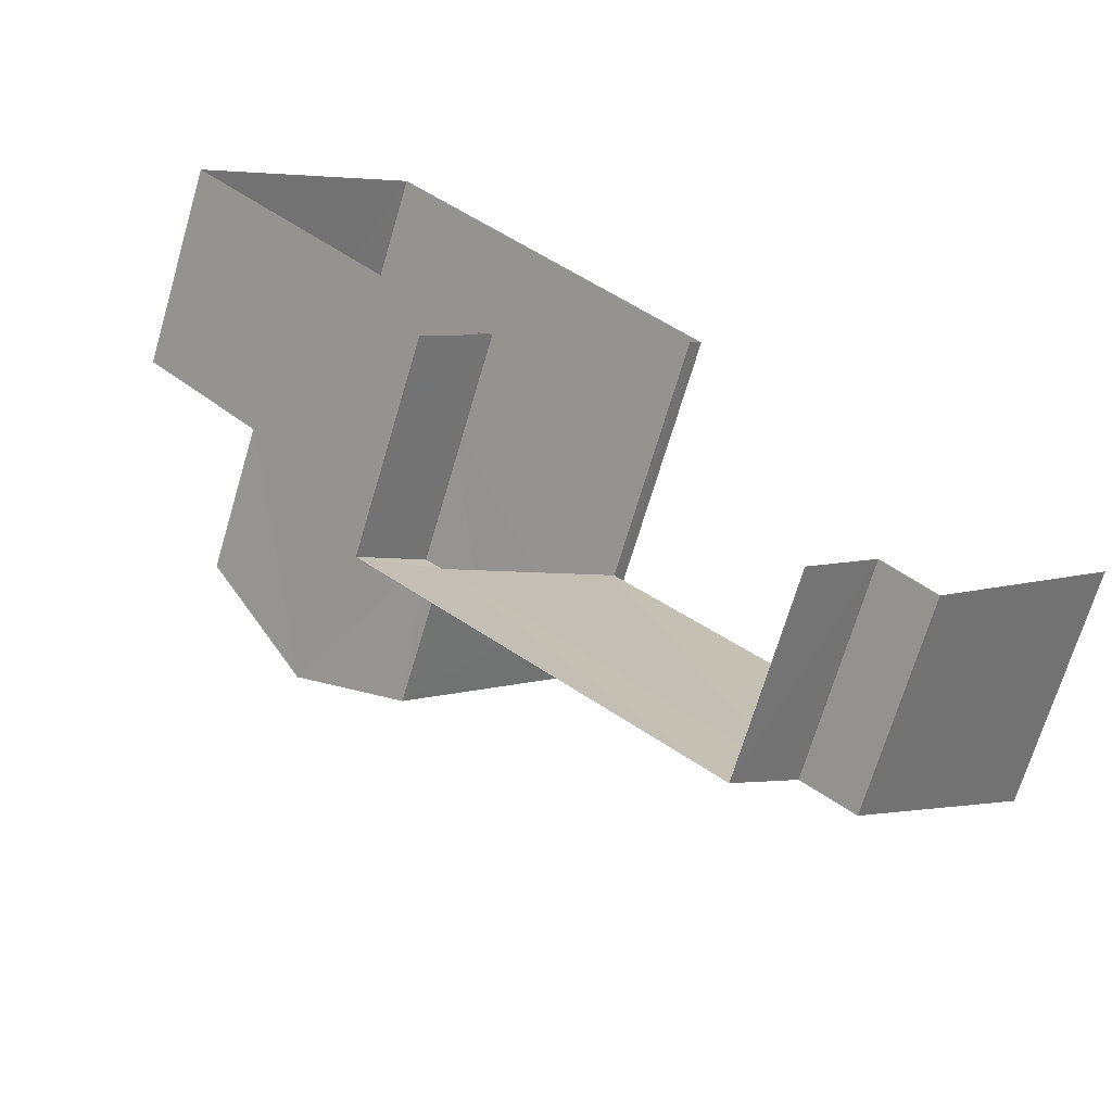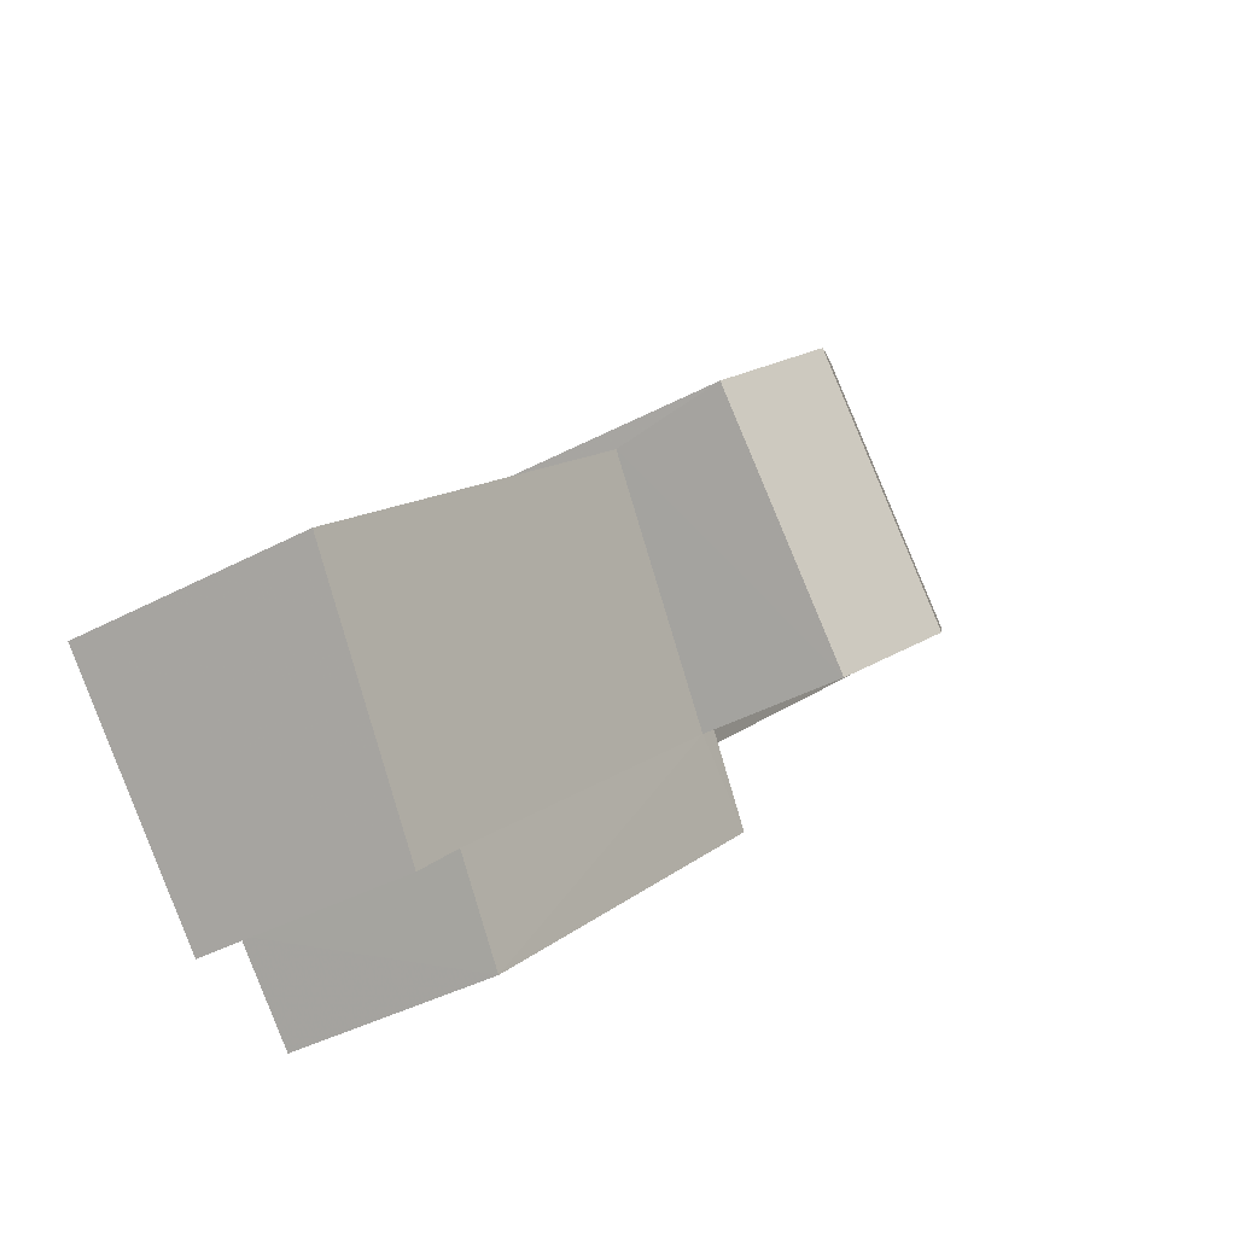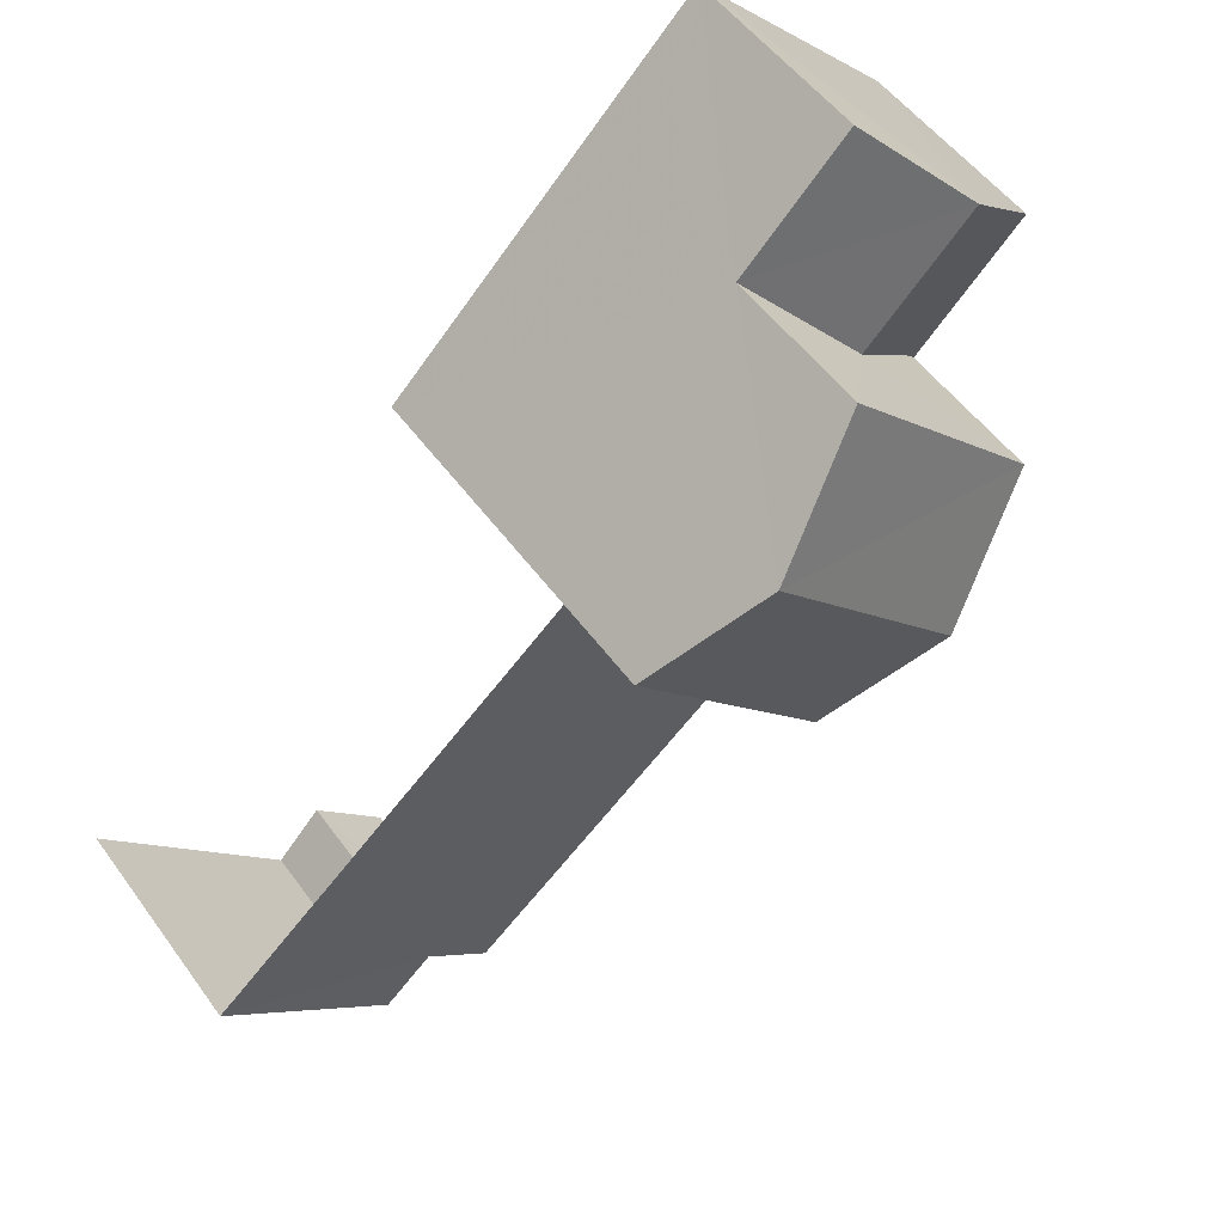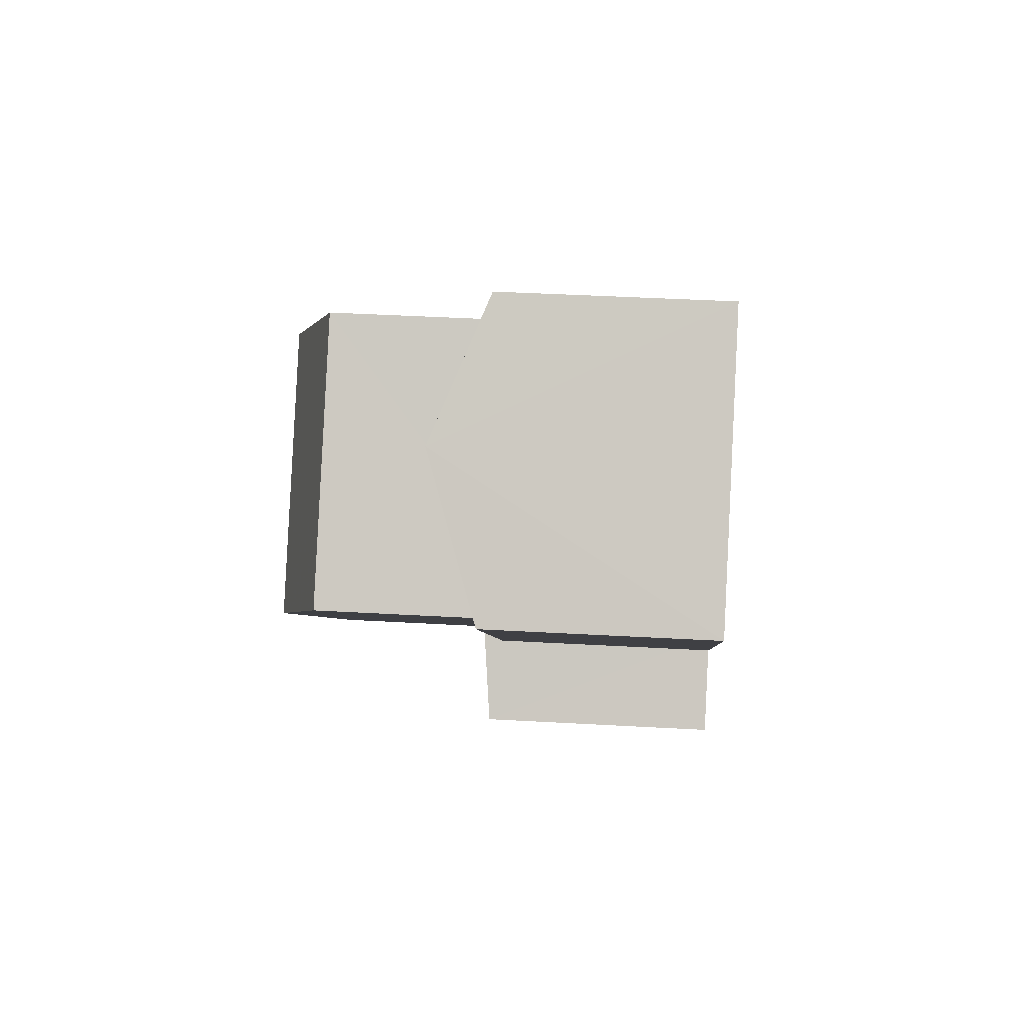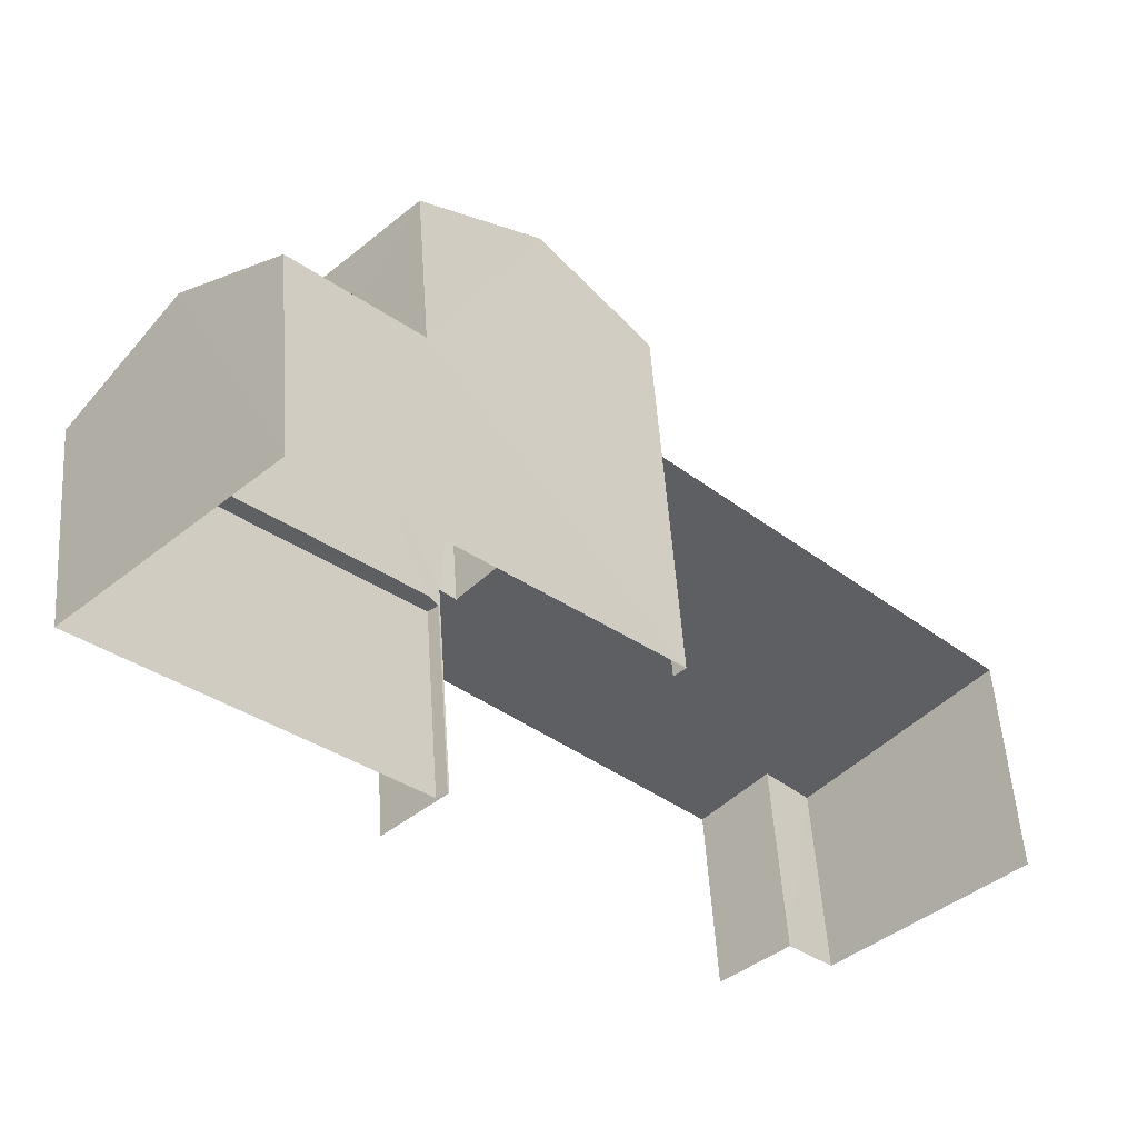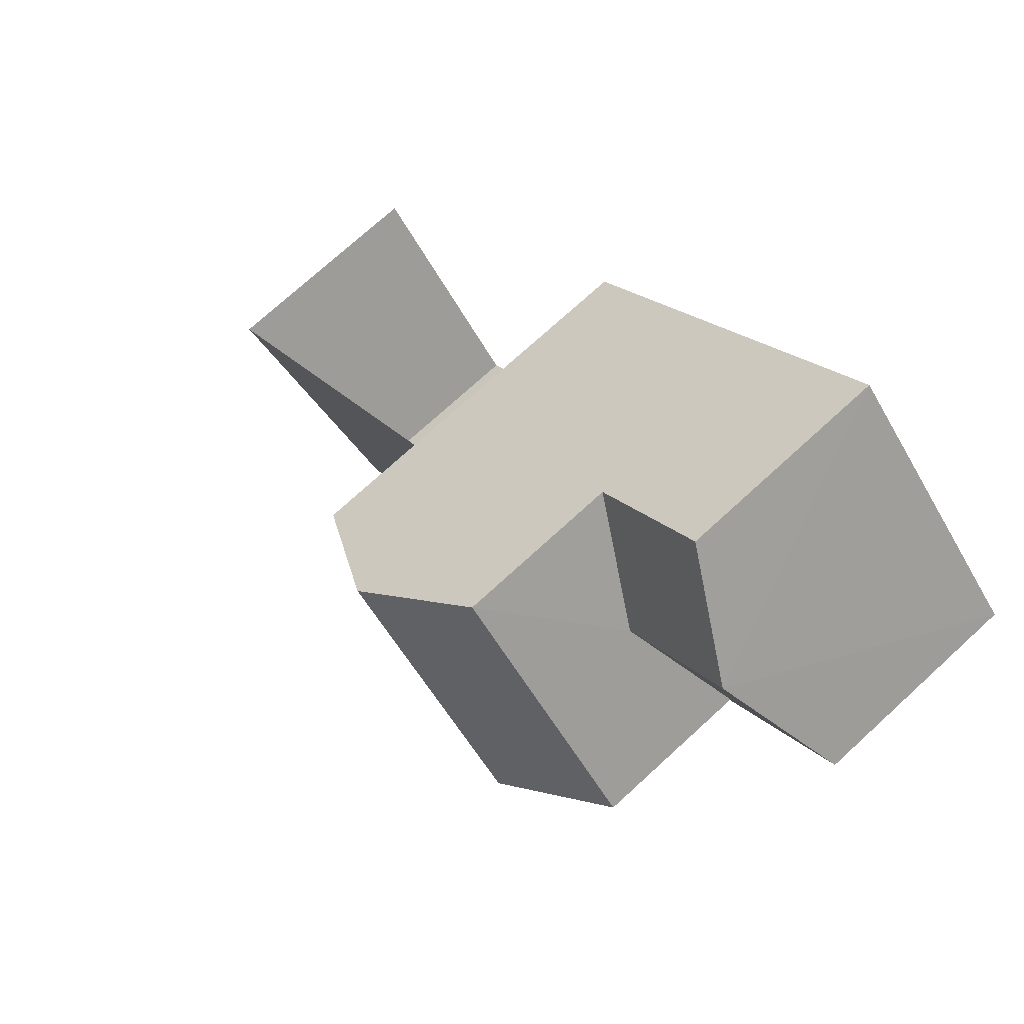
<metadata>
{"format":"obj","ext":"obj","renderer":"f3d","projection":"perspective","resolution":1024,"background":"white","views":[{"elev":-69.2,"azim":163.6,"up":"+Y"},{"elev":-41.1,"azim":-57.1,"up":"+Y"},{"elev":51.1,"azim":-34.5,"up":"+Y"},{"elev":40.7,"azim":94.0,"up":"+Y"},{"elev":53.4,"azim":176.0,"up":"+Y"},{"elev":72.2,"azim":47.3,"up":"+Y"}]}
</metadata>
<code>
v -2.237e+05 -1.275e+05 16.87
v -2.237e+05 -1.275e+05 16.87
v -2.237e+05 -1.275e+05 16.87
v -2.237e+05 -1.275e+05 16.87
v -2.237e+05 -1.275e+05 16.87
v -2.237e+05 -1.275e+05 16.87
v -2.237e+05 -1.275e+05 16.87
v -2.237e+05 -1.275e+05 16.87
v -2.237e+05 -1.275e+05 16.87
v -2.237e+05 -1.275e+05 16.87
v -2.237e+05 -1.275e+05 16.87
v -2.237e+05 -1.275e+05 16.87
v -2.237e+05 -1.275e+05 20.46
v -2.237e+05 -1.275e+05 20.38
v -2.237e+05 -1.275e+05 20.46
v -2.237e+05 -1.275e+05 20.38
v -2.237e+05 -1.275e+05 21.23
v -2.237e+05 -1.275e+05 21.23
v -2.237e+05 -1.275e+05 20.38
v -2.237e+05 -1.275e+05 20.38
v -2.237e+05 -1.275e+05 23.05
v -2.237e+05 -1.275e+05 23.05
v -2.237e+05 -1.275e+05 23.88
v -2.237e+05 -1.275e+05 23.88
v -2.237e+05 -1.275e+05 20.38
v -2.237e+05 -1.275e+05 23.05
v -2.237e+05 -1.275e+05 23.05
v -2.237e+05 -1.275e+05 20.72
v -2.237e+05 -1.275e+05 20.26
v -2.237e+05 -1.275e+05 20.32
v -2.237e+05 -1.275e+05 21.15
v -2.237e+05 -1.275e+05 20.15
v -2.237e+05 -1.275e+05 20.69
v -2.237e+05 -1.275e+05 20.54
v -2.237e+05 -1.275e+05 20.71
f 1 2 3
f 4 2 5
f 3 6 1
f 7 8 9
f 10 5 11
f 10 11 12
f 5 1 8
f 11 8 7
f 2 1 5
f 11 5 8
f 5 10 28
f 31 5 28
f 32 7 9
f 34 32 9
f 13 14 15
f 14 16 15
f 15 17 18
f 15 16 17
f 19 17 20
f 19 18 17
f 21 22 23
f 24 21 23
f 25 14 13
f 26 27 24
f 23 26 24
f 28 29 30
f 31 28 30
f 30 32 33
f 33 32 34
f 33 34 35
f 31 30 33
f 8 34 9
f 8 35 34
f 16 6 3
f 16 14 6
f 4 31 26
f 26 31 27
f 4 5 31
f 27 31 33
f 21 18 22
f 22 18 19
f 15 18 21
f 20 2 19
f 23 22 19
f 23 19 26
f 19 2 4
f 26 19 4
f 32 11 7
f 32 30 11
f 29 12 11
f 30 29 11
f 8 1 25
f 8 25 35
f 27 33 35
f 13 15 24
f 15 21 24
f 27 35 24
f 25 13 35
f 35 13 24
f 25 6 14
f 25 1 6
f 16 3 17
f 3 2 17
f 2 20 17
f 29 10 12
f 29 28 10

</code>
